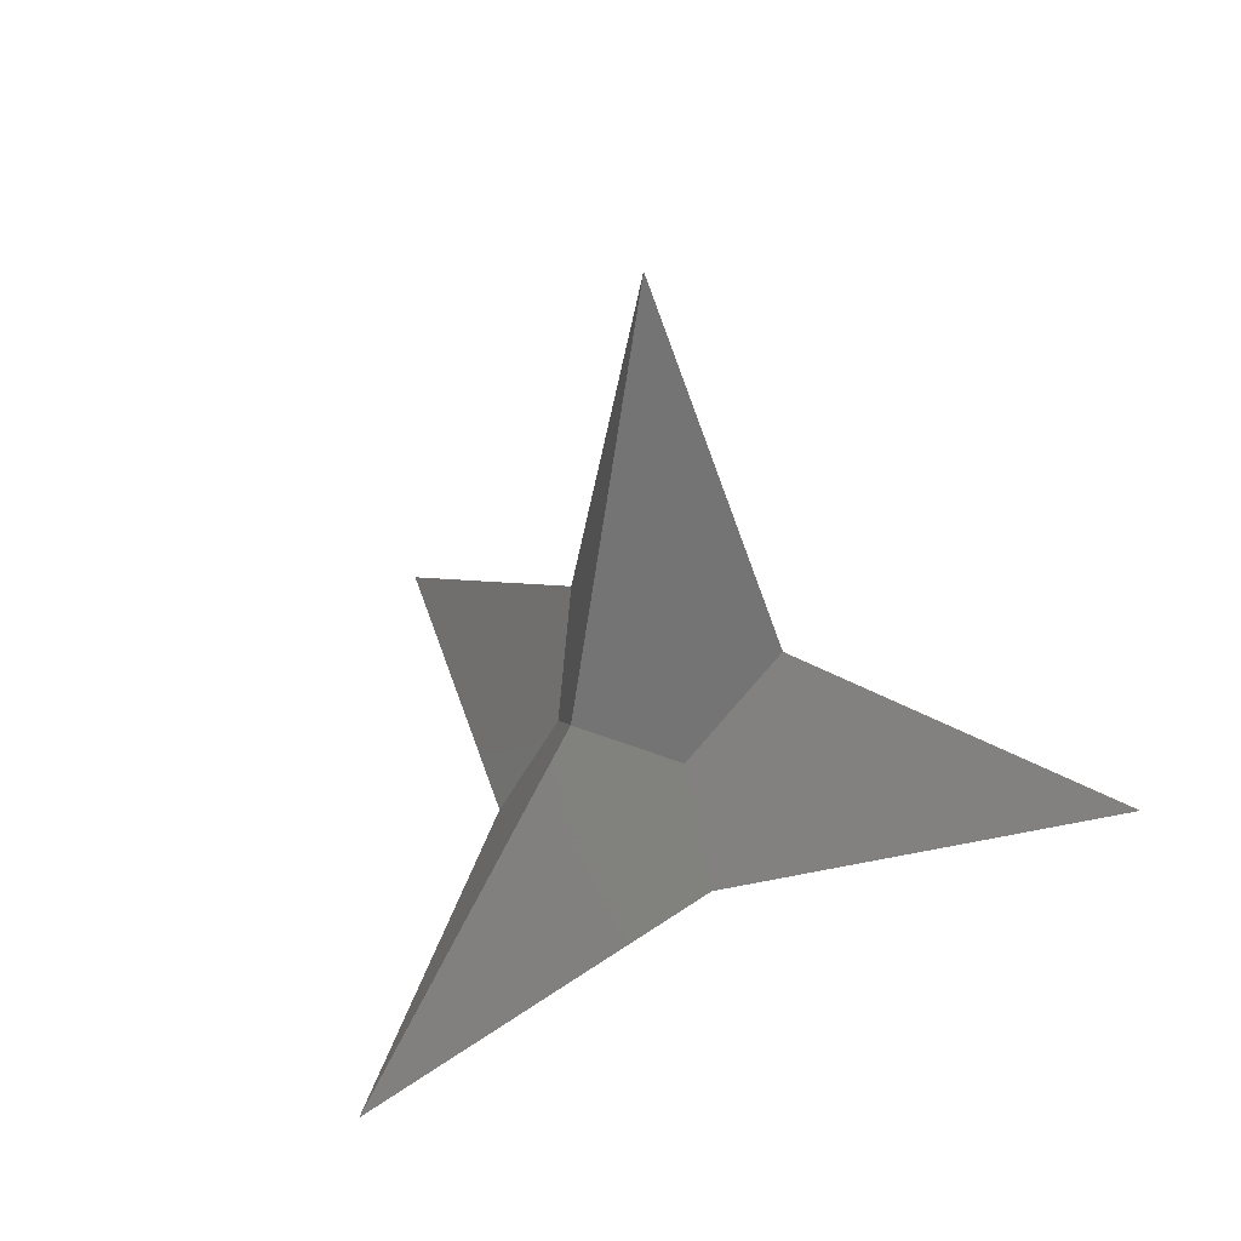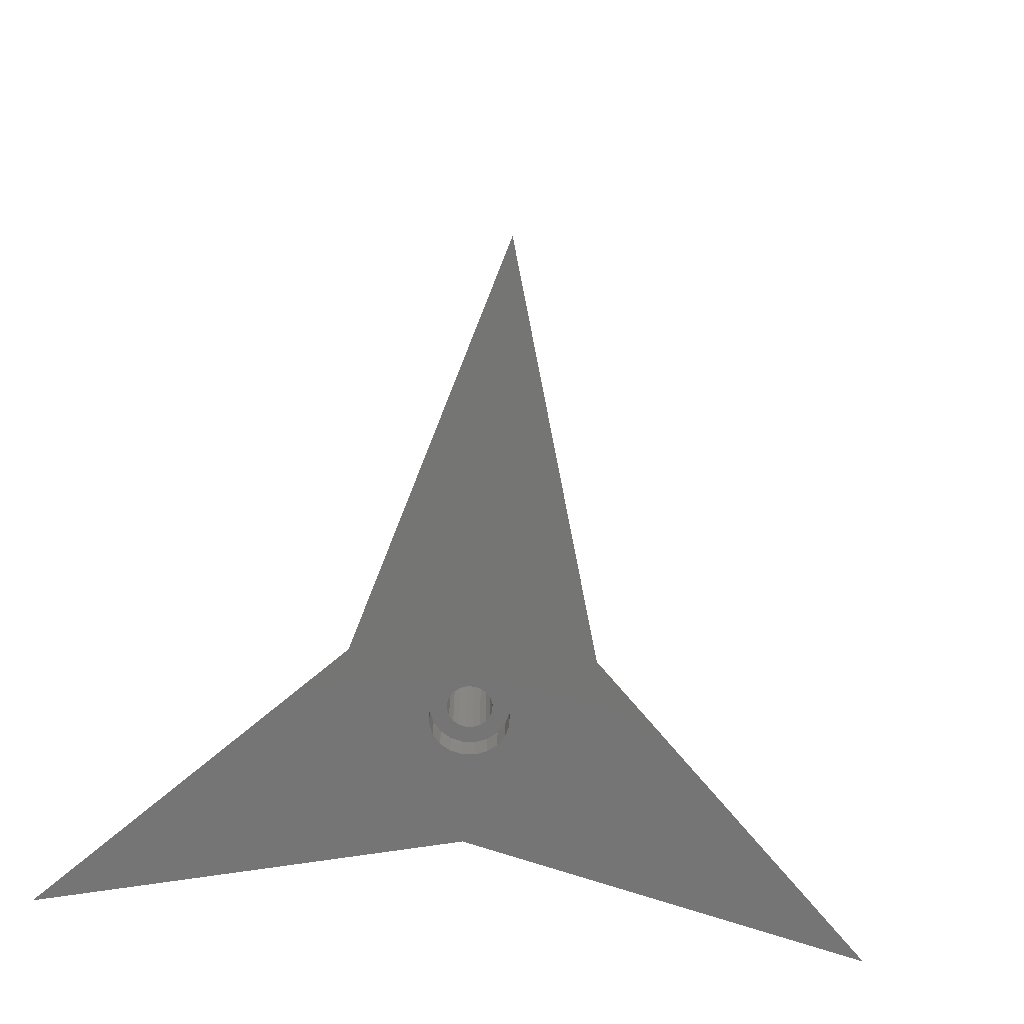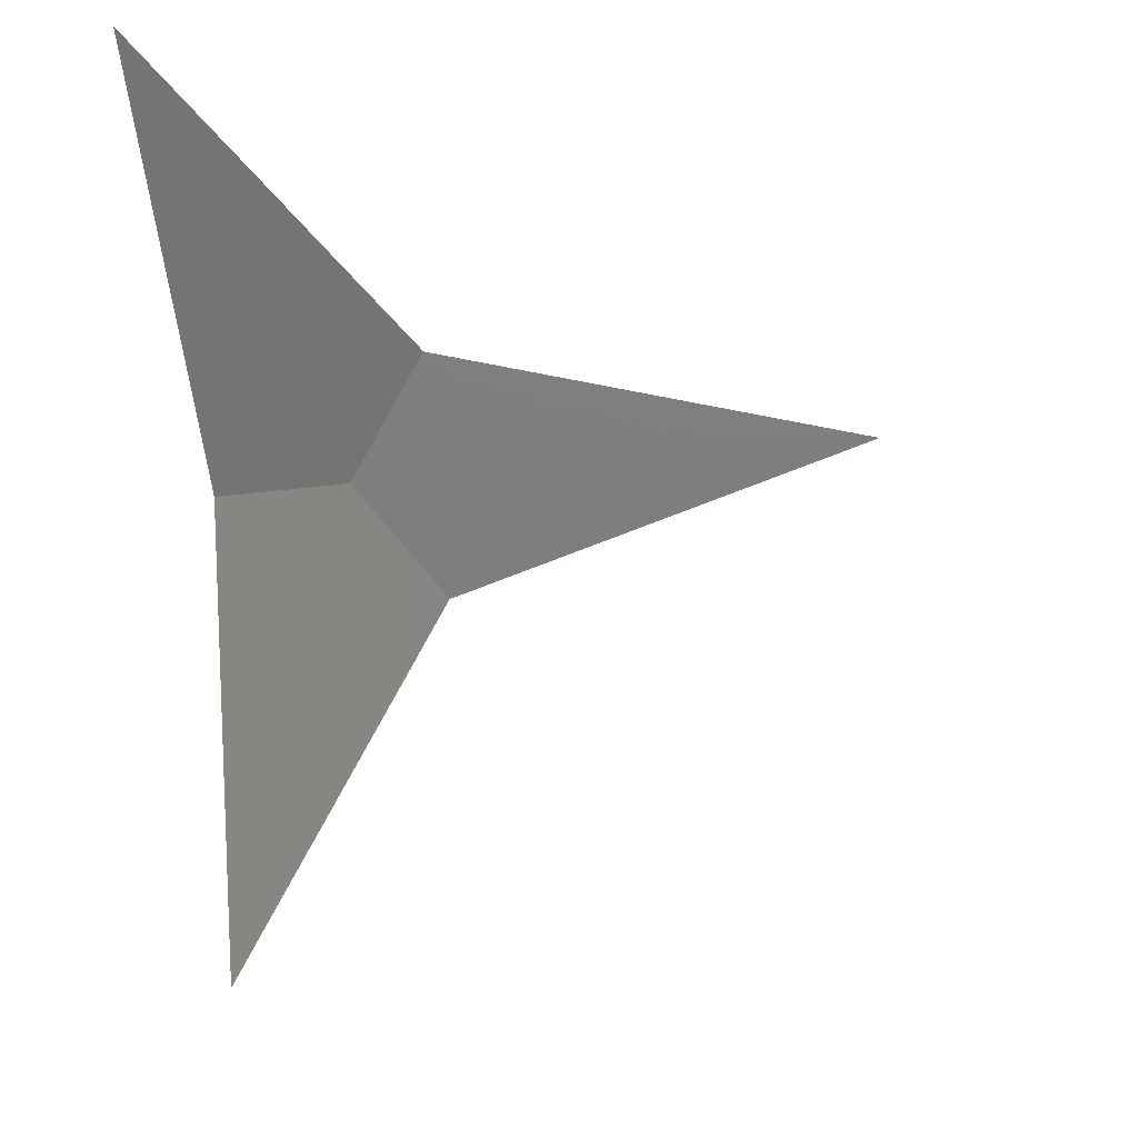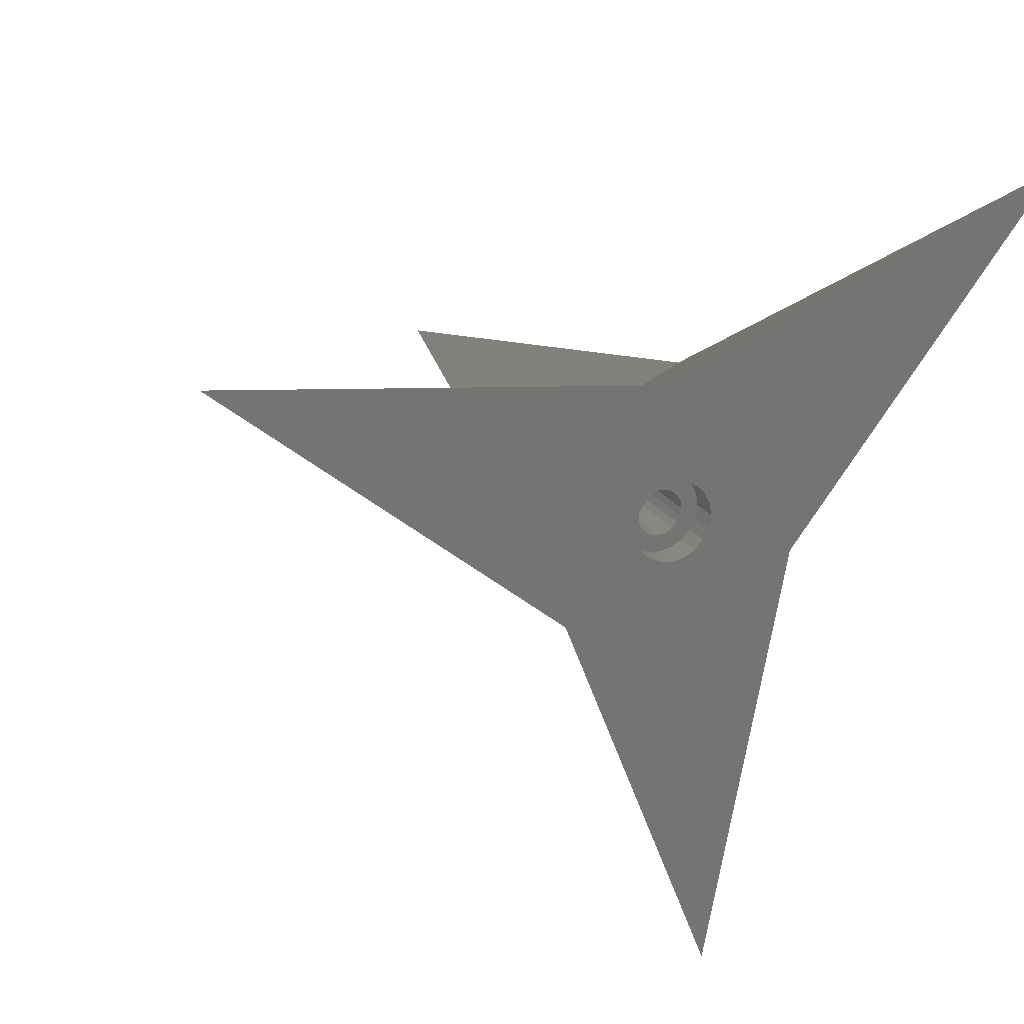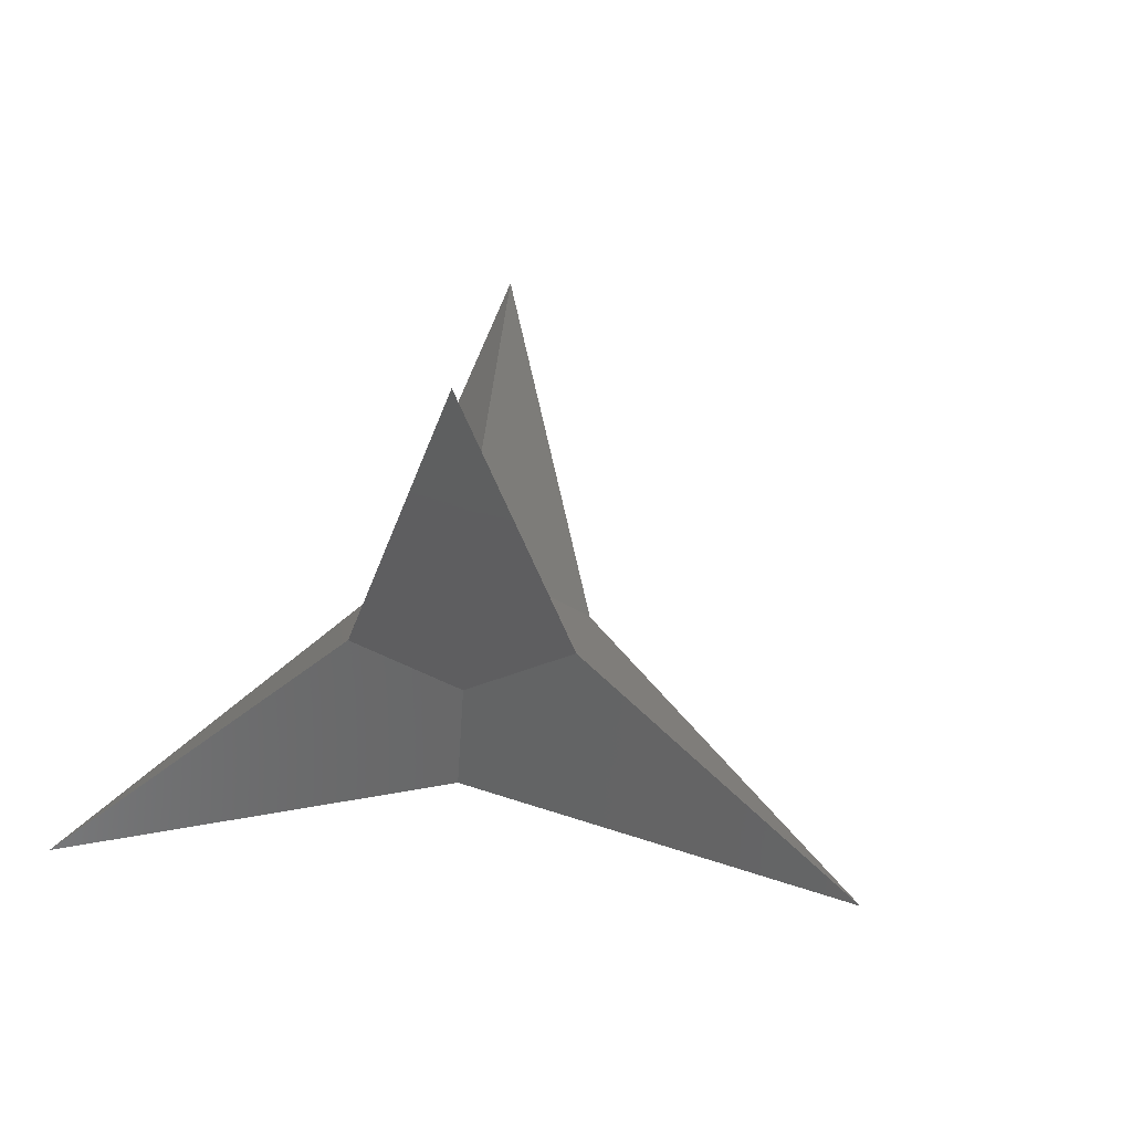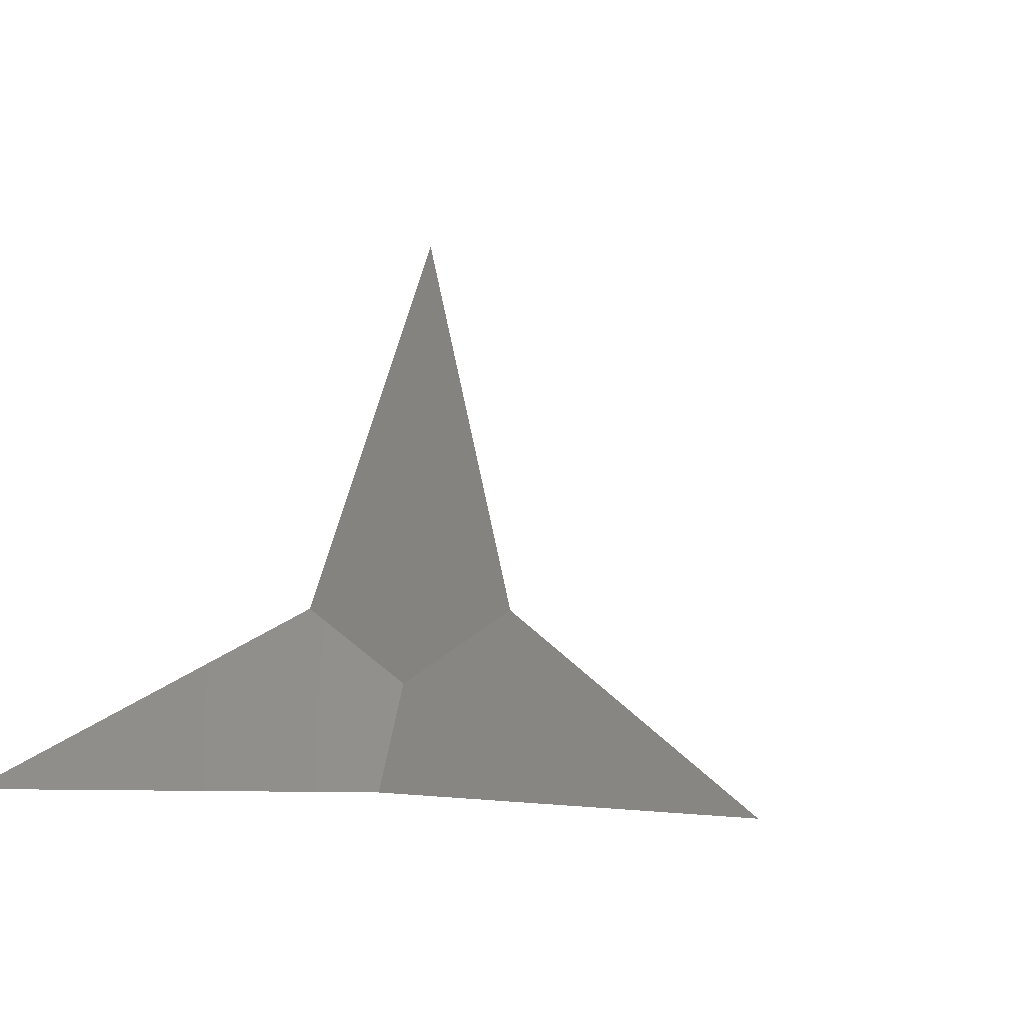
<metadata>
{"format":"stl","ext":"stl","renderer":"f3d","projection":"perspective","resolution":1024,"background":"white","views":[{"elev":33.8,"azim":24.2,"up":"+Z"},{"elev":-67.1,"azim":-10.5,"up":"+Z"},{"elev":-13.0,"azim":-77.1,"up":"+Y"},{"elev":23.7,"azim":154.4,"up":"+Y"},{"elev":63.5,"azim":-61.4,"up":"+Z"},{"elev":-1.1,"azim":-46.5,"up":"+Z"}]}
</metadata>
<code>
# stl→obj: 96 verts, 188 faces
v 10.61 4.933 9.893
v -9.567 6.721 9.906
v 0 0 45
v 0.6777 6.973 2.965
v -9.578 6.724 9.893
v -1.037 -11.65 9.906
v -6.378 -2.9 2.965
v -1.034 -11.66 9.893
v 10.6 4.925 9.906
v 5.7 -4.074 2.965
v -4.164 -42.89 -6.75
v 9.696 -7.39 -6.75
v -11.25 -4.702 -6.75
v 39.22 17.84 -6.75
v 1.551 12.09 -6.75
v -35.06 25.05 -6.75
v 3.329 -1.082 -6.75
v 3.5 0 -6.75
v 2.832 -2.057 -6.75
v 2.057 -2.832 -6.75
v 1.082 -3.329 -6.75
v 0 -3.5 -6.75
v -2.832 -2.057 -6.75
v -3.329 -1.082 -6.75
v -2.057 -2.832 -6.75
v -1.082 -3.329 -6.75
v 3.329 1.082 -6.75
v 2.832 2.057 -6.75
v 2.057 2.832 -6.75
v 1.082 3.329 -6.75
v 0 3.5 -6.75
v -1.082 3.329 -6.75
v -2.057 2.832 -6.75
v -2.832 2.057 -6.75
v -3.329 1.082 -6.75
v -3.5 0 -6.75
v 3.329 1.082 -4.5
v 3.5 0 -4.5
v -3.5 0 -4.5
v -3.329 1.082 -4.5
v 1.082 3.329 -4.5
v 0 3.5 -4.5
v 2.057 2.832 -4.5
v 2.832 2.057 -4.5
v -1.082 3.329 -4.5
v -2.057 2.832 -4.5
v -2.832 2.057 -4.5
v 3.329 -1.082 -4.5
v 2.832 -2.057 -4.5
v -2.057 -2.832 -4.5
v -2.832 -2.057 -4.5
v -3.329 -1.082 -4.5
v 2 0 -4.5
v 1.902 -0.618 -4.5
v 1.618 -1.176 -4.5
v 2.057 -2.832 -4.5
v 1.902 0.618 -4.5
v 1.176 -1.618 -4.5
v 1.082 -3.329 -4.5
v 0.618 -1.902 -4.5
v 0 -3.5 -4.5
v 0 -2 -4.5
v -0.618 -1.902 -4.5
v -1.082 -3.329 -4.5
v -1.176 -1.618 -4.5
v -1.618 -1.176 -4.5
v -1.902 -0.618 -4.5
v 1.618 1.176 -4.5
v 1.176 1.618 -4.5
v 0.618 1.902 -4.5
v 0 2 -4.5
v -0.618 1.902 -4.5
v -1.176 1.618 -4.5
v -1.618 1.176 -4.5
v -1.902 0.618 -4.5
v -2 0 -4.5
v 1.902 0.618 25.5
v 2 0 25.5
v -2 0 25.5
v -1.902 0.618 25.5
v 0.618 1.902 25.5
v 0 2 25.5
v 0 -2 25.5
v 0.618 -1.902 25.5
v 1.176 1.618 25.5
v 1.618 1.176 25.5
v -0.618 1.902 25.5
v -1.176 1.618 25.5
v 1.902 -0.618 25.5
v 1.618 -1.176 25.5
v 1.176 -1.618 25.5
v -0.618 -1.902 25.5
v -1.176 -1.618 25.5
v -1.618 -1.176 25.5
v -1.618 1.176 25.5
v -1.902 -0.618 25.5
f 1 2 3
f 2 1 4
f 3 2 5
f 6 5 7
f 5 6 3
f 3 6 8
f 3 9 1
f 8 9 3
f 9 8 10
f 6 11 8
f 8 12 10
f 12 8 11
f 13 6 7
f 6 13 11
f 14 1 9
f 15 1 14
f 1 15 4
f 12 9 10
f 9 12 14
f 13 5 16
f 5 13 7
f 16 5 2
f 15 2 4
f 2 15 16
f 12 17 18
f 12 19 17
f 12 20 19
f 12 21 20
f 12 22 21
f 11 22 12
f 23 13 24
f 25 13 23
f 26 13 25
f 13 26 11
f 22 11 26
f 27 12 18
f 12 27 14
f 15 27 28
f 15 28 29
f 27 15 14
f 30 15 29
f 31 15 30
f 32 15 31
f 33 15 32
f 34 15 33
f 13 34 35
f 24 13 36
f 13 35 36
f 34 13 16
f 34 16 15
f 18 37 27
f 37 18 38
f 39 35 40
f 35 39 36
f 31 41 42
f 41 31 30
f 28 43 29
f 43 28 44
f 27 44 28
f 44 27 37
f 30 43 41
f 43 30 29
f 33 45 46
f 45 33 32
f 47 33 46
f 33 47 34
f 32 42 45
f 42 32 31
f 19 48 17
f 48 19 49
f 50 23 51
f 23 50 25
f 52 36 39
f 36 52 24
f 40 34 47
f 34 40 35
f 53 38 48
f 54 48 49
f 38 53 37
f 55 49 56
f 57 37 53
f 37 57 44
f 48 54 53
f 49 55 54
f 56 58 55
f 59 58 56
f 59 60 58
f 61 60 59
f 61 62 60
f 61 63 62
f 64 63 61
f 64 65 63
f 50 65 64
f 65 50 66
f 66 51 67
f 51 66 50
f 68 44 57
f 44 68 43
f 69 43 68
f 69 41 43
f 70 41 69
f 71 41 70
f 71 42 41
f 72 42 71
f 72 45 42
f 73 45 72
f 46 73 74
f 47 74 75
f 73 46 45
f 40 75 76
f 52 67 51
f 67 52 76
f 74 47 46
f 39 76 52
f 75 40 47
f 76 39 40
f 17 38 18
f 38 17 48
f 21 61 59
f 61 21 22
f 20 49 19
f 49 20 56
f 26 50 64
f 50 26 25
f 51 24 52
f 24 51 23
f 20 59 56
f 59 20 21
f 22 64 61
f 64 22 26
f 53 77 57
f 77 53 78
f 79 75 80
f 75 79 76
f 71 81 82
f 81 71 70
f 60 83 84
f 83 60 62
f 68 85 69
f 85 68 86
f 57 86 68
f 86 57 77
f 70 85 81
f 85 70 69
f 73 87 88
f 87 73 72
f 89 77 78
f 90 77 89
f 90 86 77
f 91 86 90
f 91 85 86
f 84 85 91
f 84 81 85
f 83 81 84
f 83 82 81
f 92 82 83
f 92 87 82
f 93 87 92
f 93 88 87
f 94 88 93
f 94 95 88
f 96 95 94
f 96 80 95
f 80 96 79
f 72 82 87
f 82 72 71
f 55 89 54
f 89 55 90
f 96 76 79
f 76 96 67
f 95 73 88
f 73 95 74
f 80 74 95
f 74 80 75
f 54 78 53
f 78 54 89
f 93 66 94
f 66 93 65
f 62 92 83
f 92 62 63
f 94 67 96
f 67 94 66
f 58 84 91
f 84 58 60
f 58 90 55
f 90 58 91
f 63 93 92
f 93 63 65

</code>
